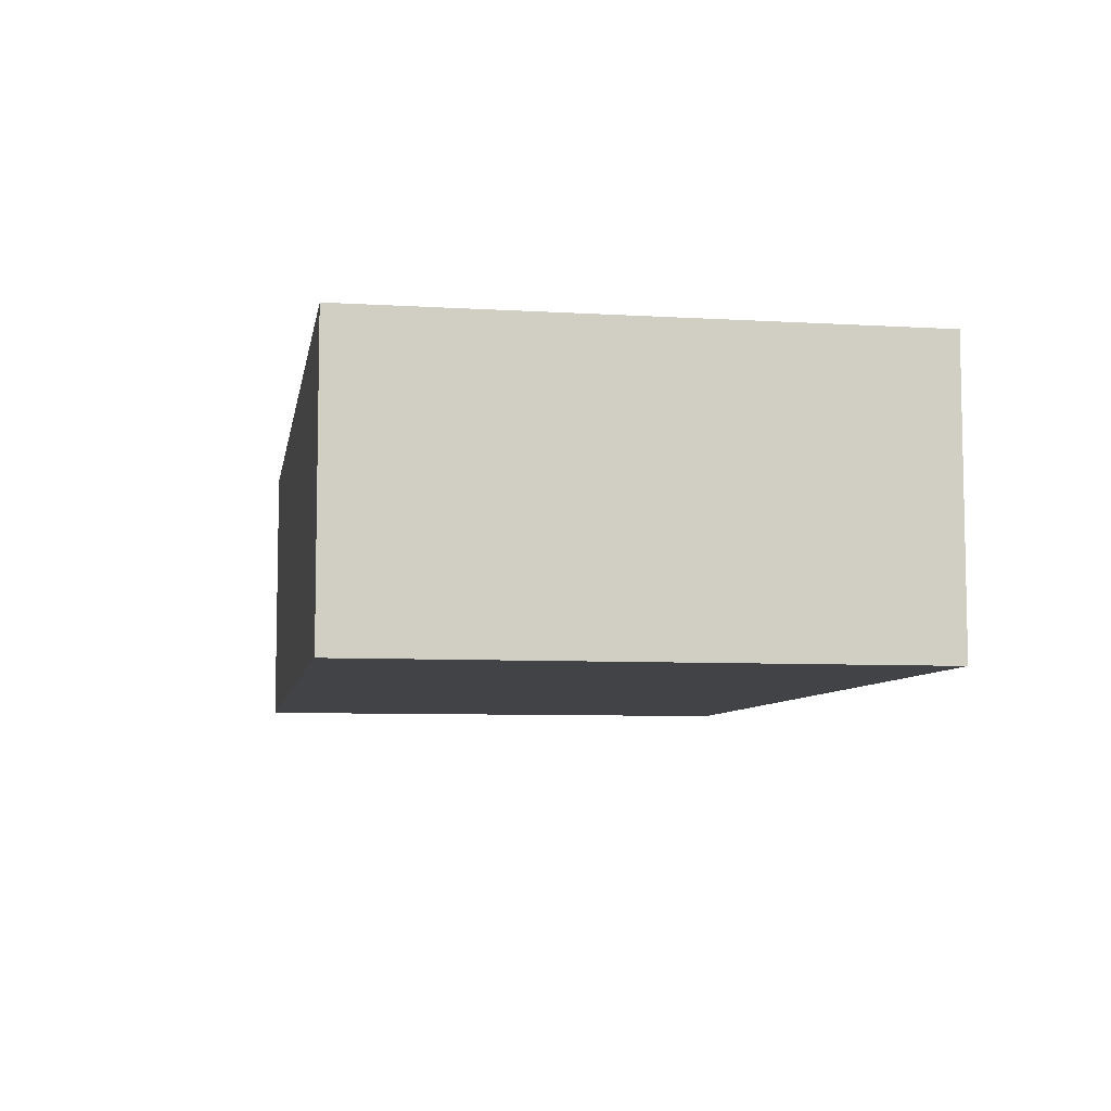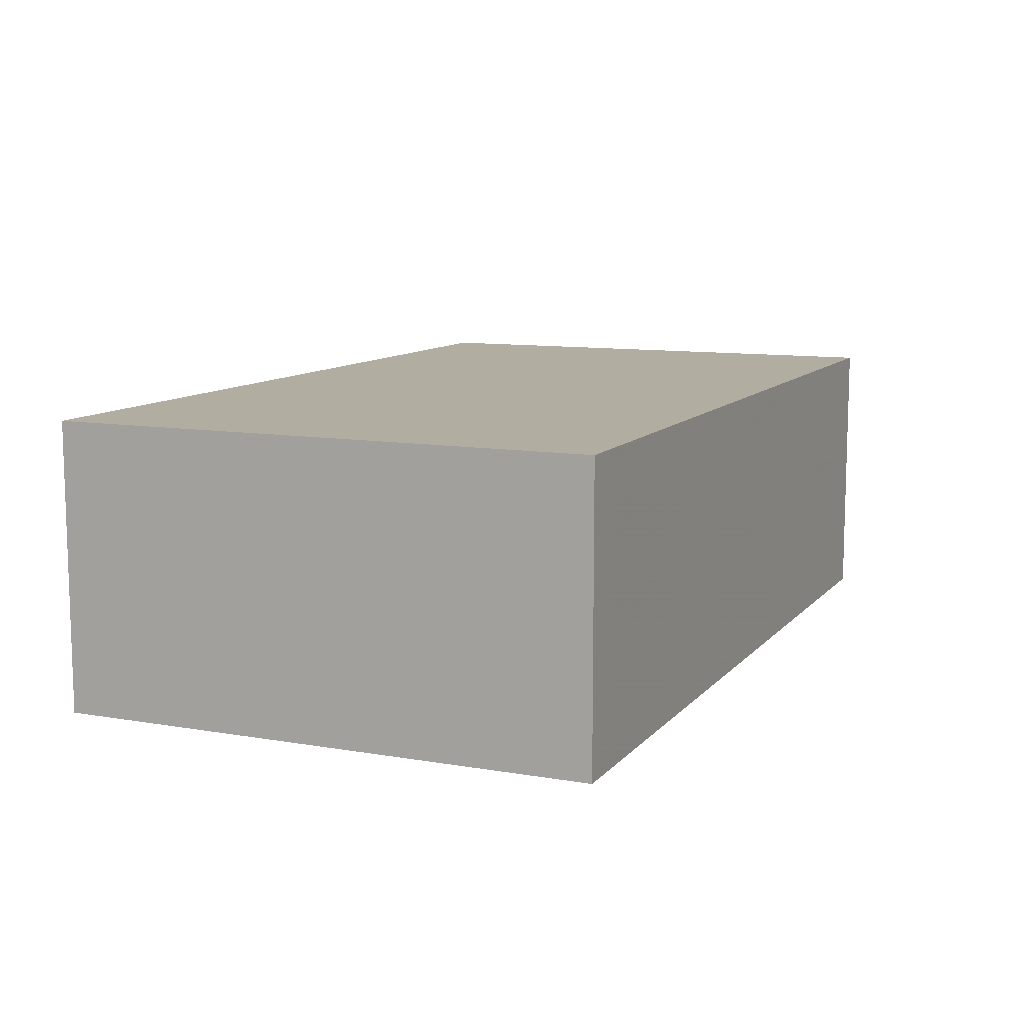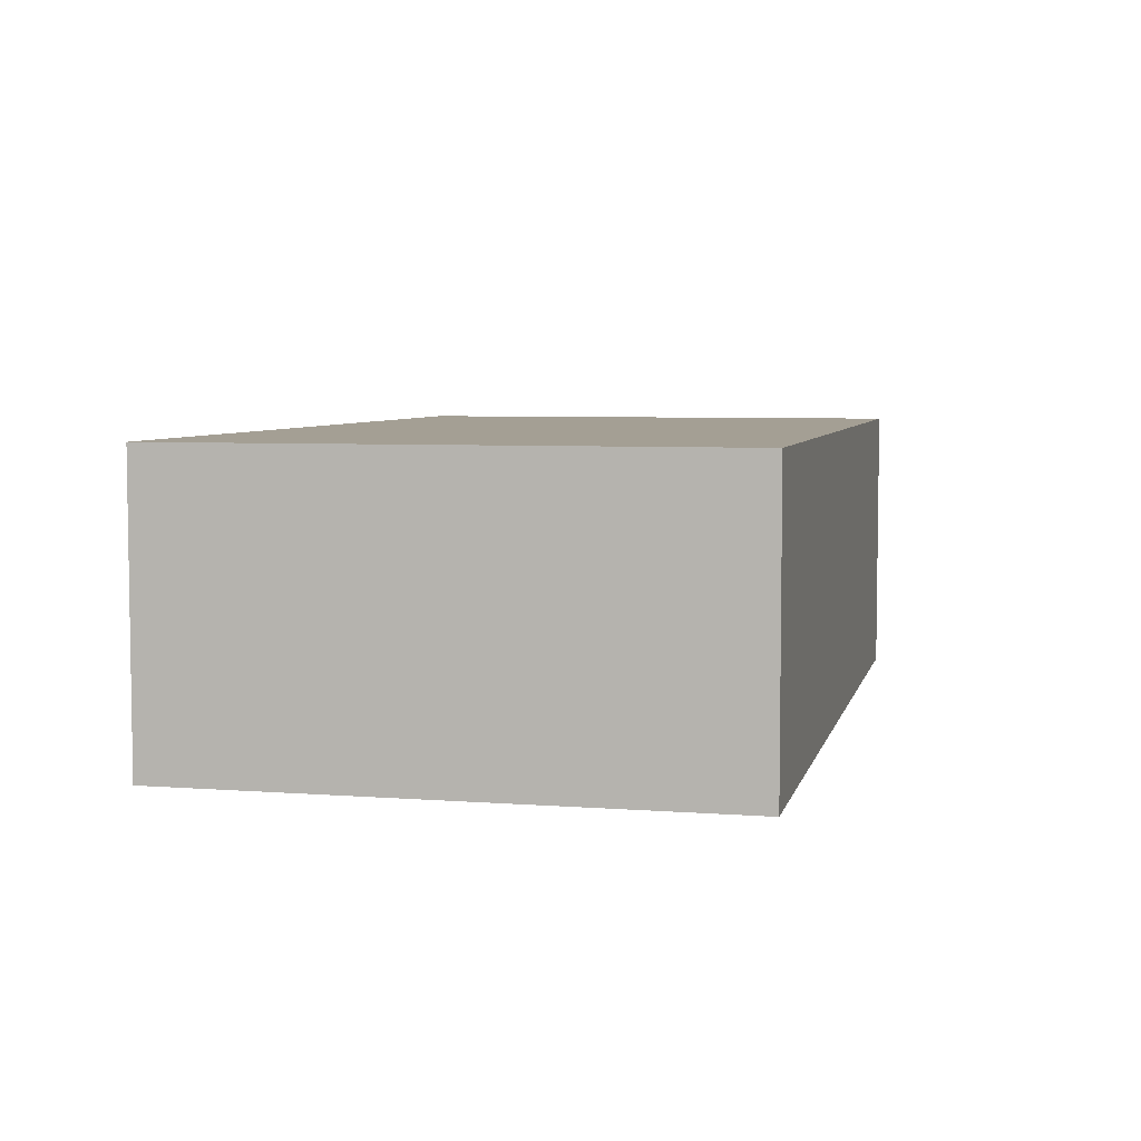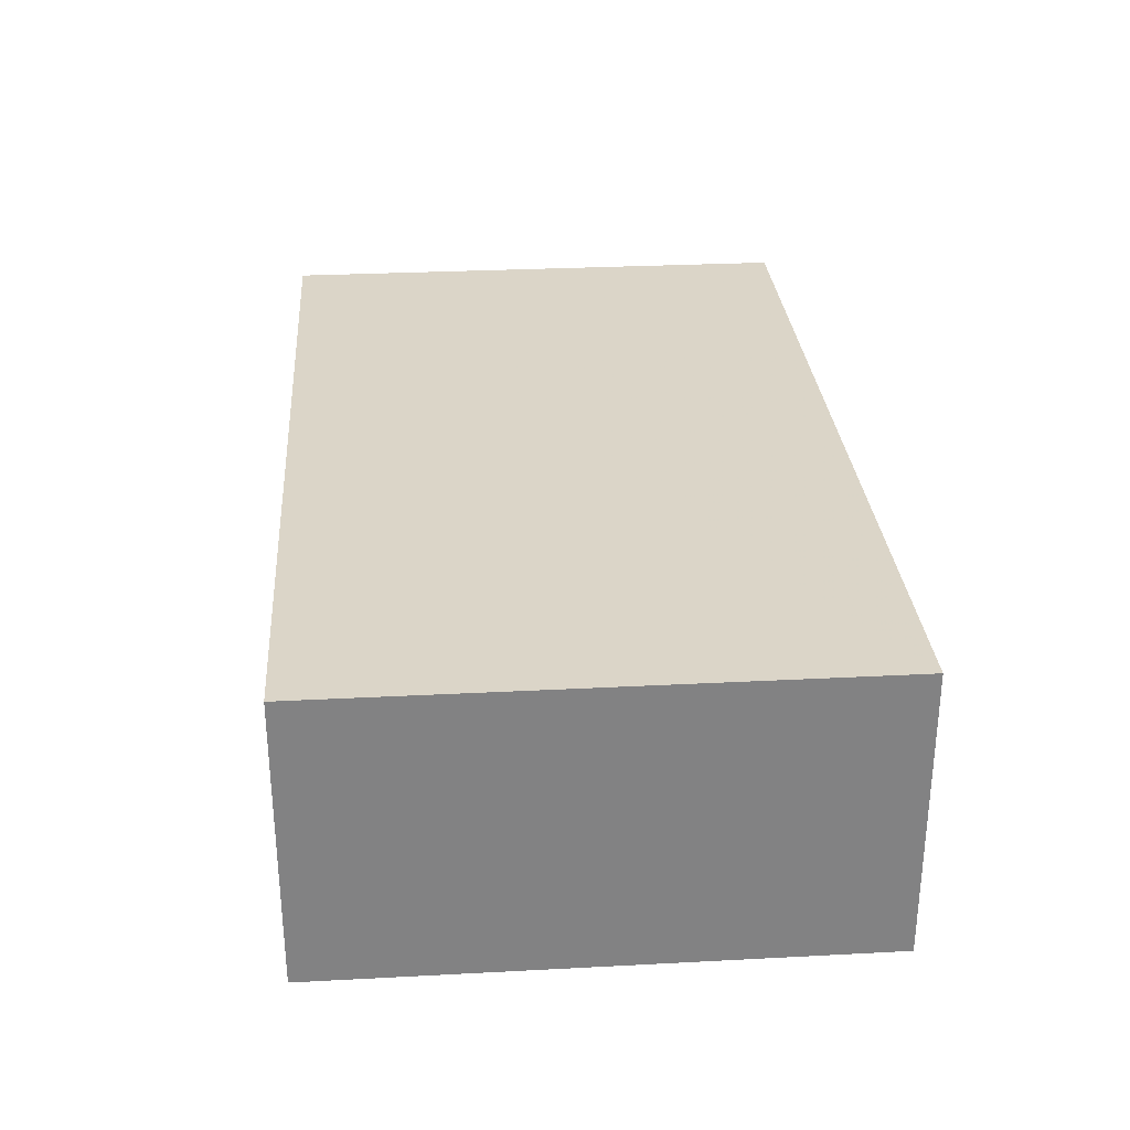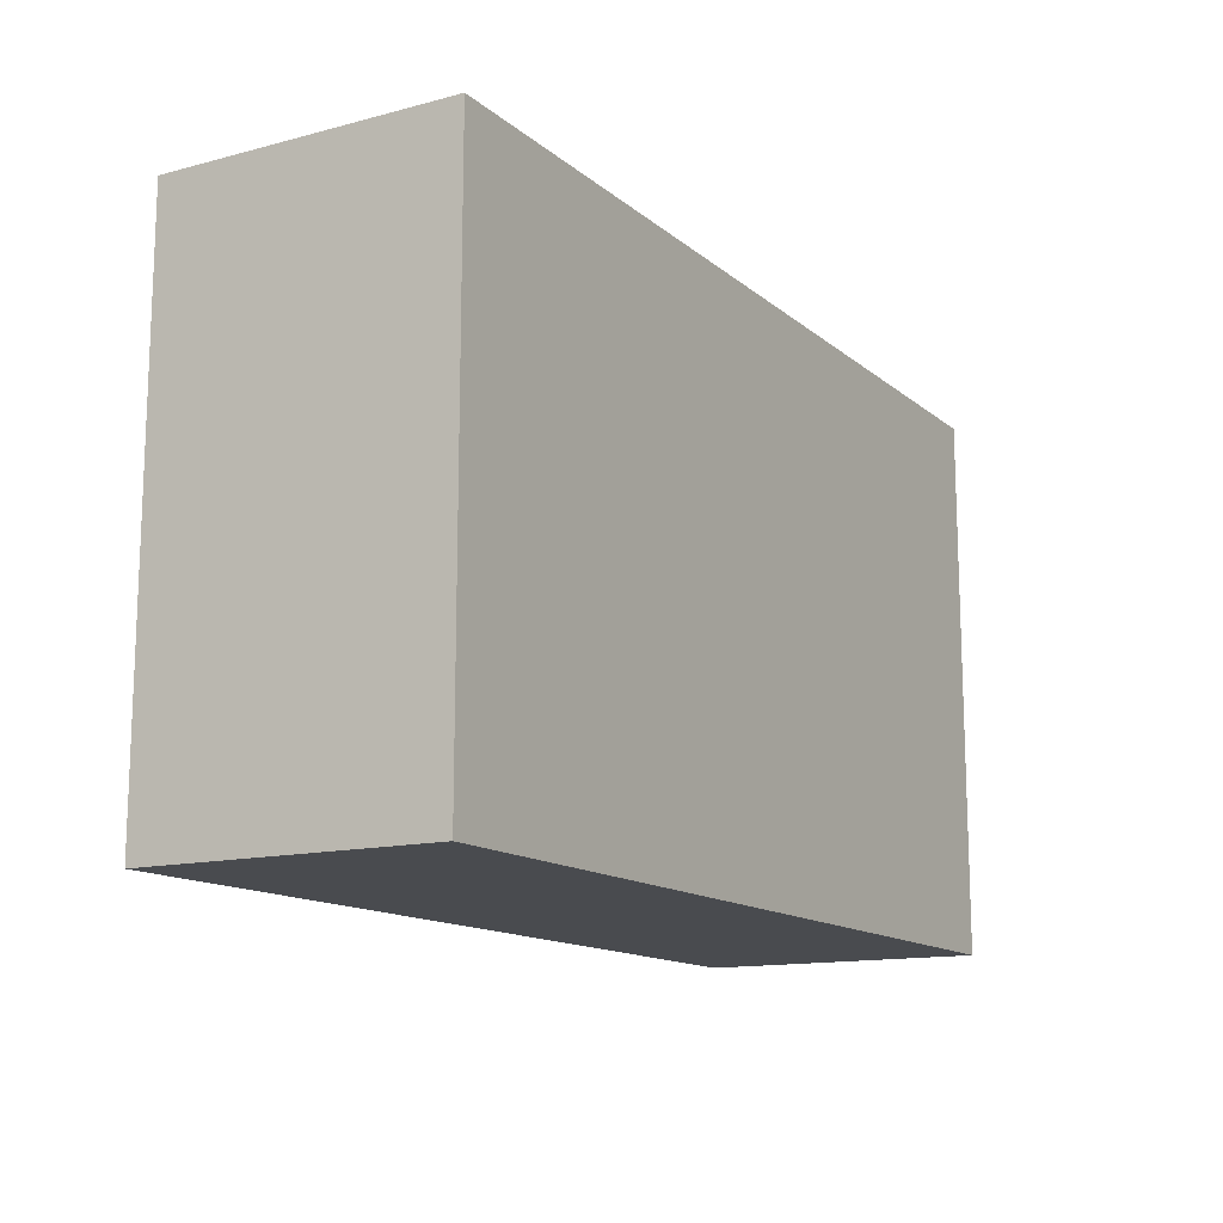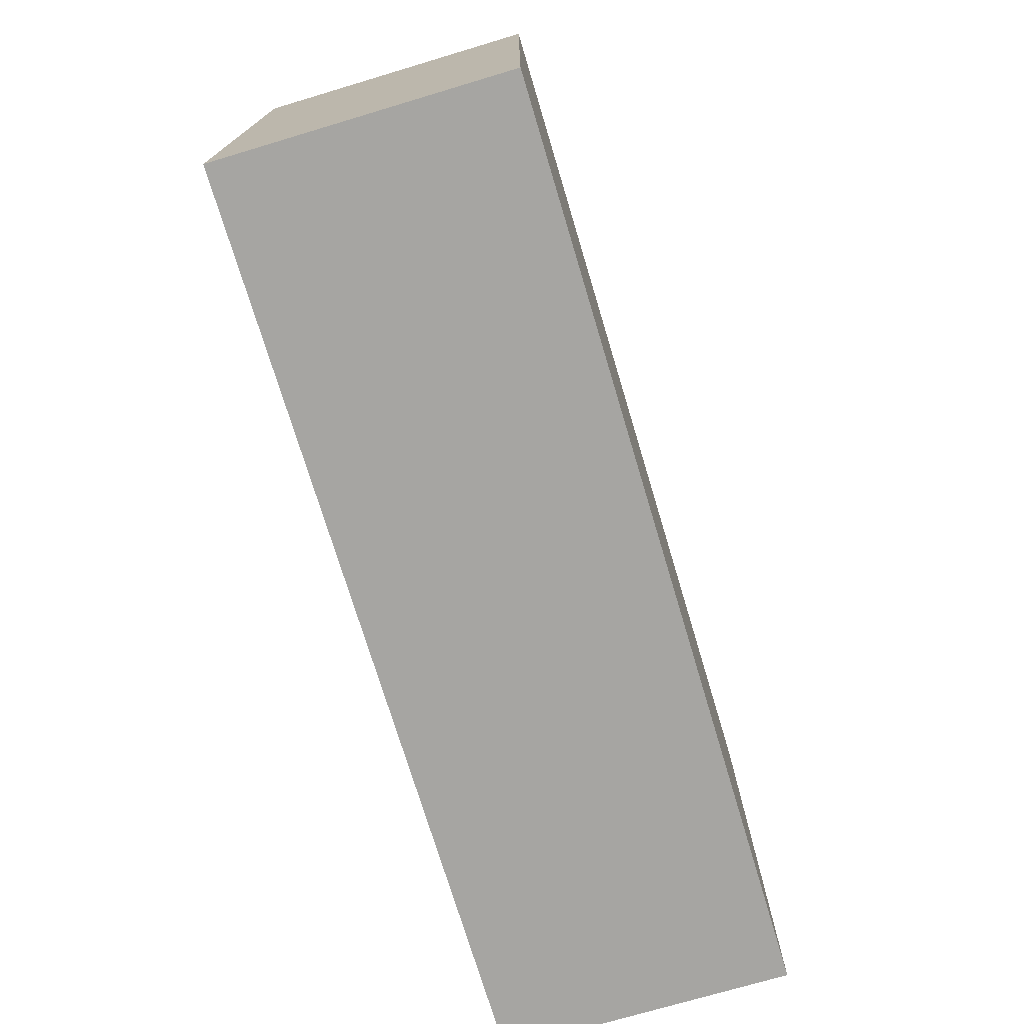
<metadata>
{"format":"obj","ext":"obj","renderer":"f3d","projection":"perspective","resolution":1024,"background":"white","views":[{"elev":-7.2,"azim":80.2,"up":"+Z"},{"elev":10.3,"azim":113.5,"up":"+Z"},{"elev":5.6,"azim":103.0,"up":"+Z"},{"elev":29.6,"azim":-94.4,"up":"+Z"},{"elev":-13.7,"azim":120.6,"up":"+Y"},{"elev":-73.7,"azim":106.8,"up":"+Y"}]}
</metadata>
<code>
o 260
v 2229 1869 14.3
v 2229 1869 14.3
v 2229 1869 14.27
v 2229 1869 14.3
v 2229 1869 14.3
v 2229 1869 14.3
v 2229 1869 14.3
v 2229 1869 14.27
v 2229 1869 14.27
v 2229 1869 14.27
v 2229 1869 14.27
v 2229 1869 14.3
v 2229 1869 14.27
v 2229 1869 14.3
v 2229 1869 14.27
v 2229 1869 14.27
v 2229 1869 14.3
v 2229 1869 14.3
v 2229 1869 14.27
v 2229 1869 14.27
v 2229 1869 14.27
v 2229 1869 14.3
v 2229 1869 14.3
v 2229 1869 14.27
v 2229 1869 14.27
v 2229 1869 14.27
v 2229 1869 14.27
v 2229 1869 14.27
v 2229 1869 14.3
f 1 2 3
f 1 4 5
f 6 2 7
f 8 9 7
f 10 7 11
f 12 13 14
f 14 15 16
f 17 15 18
f 19 20 21
f 22 23 20
f 24 25 26
f 27 28 29

</code>
